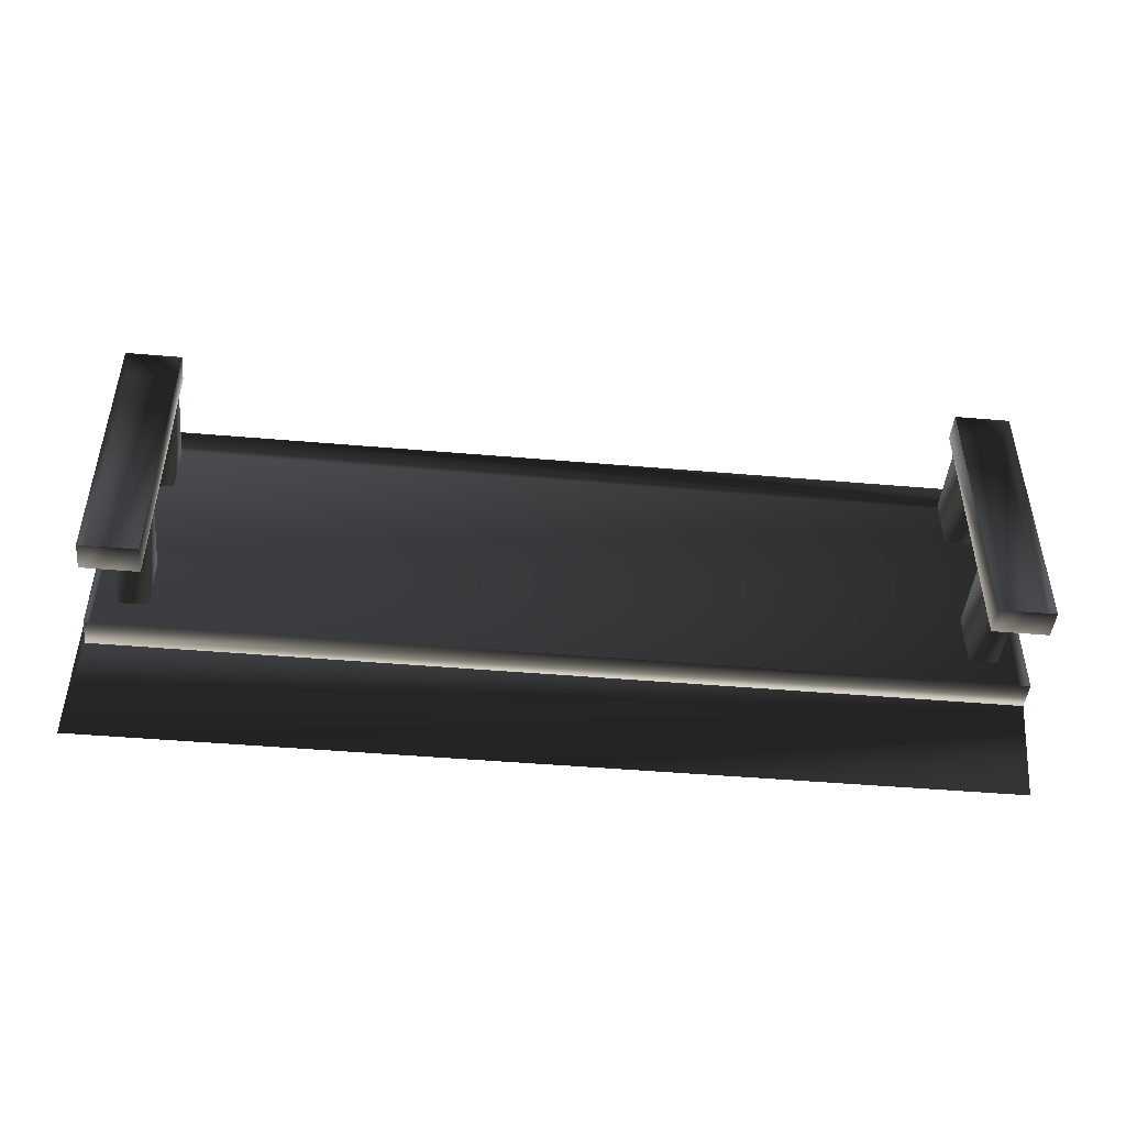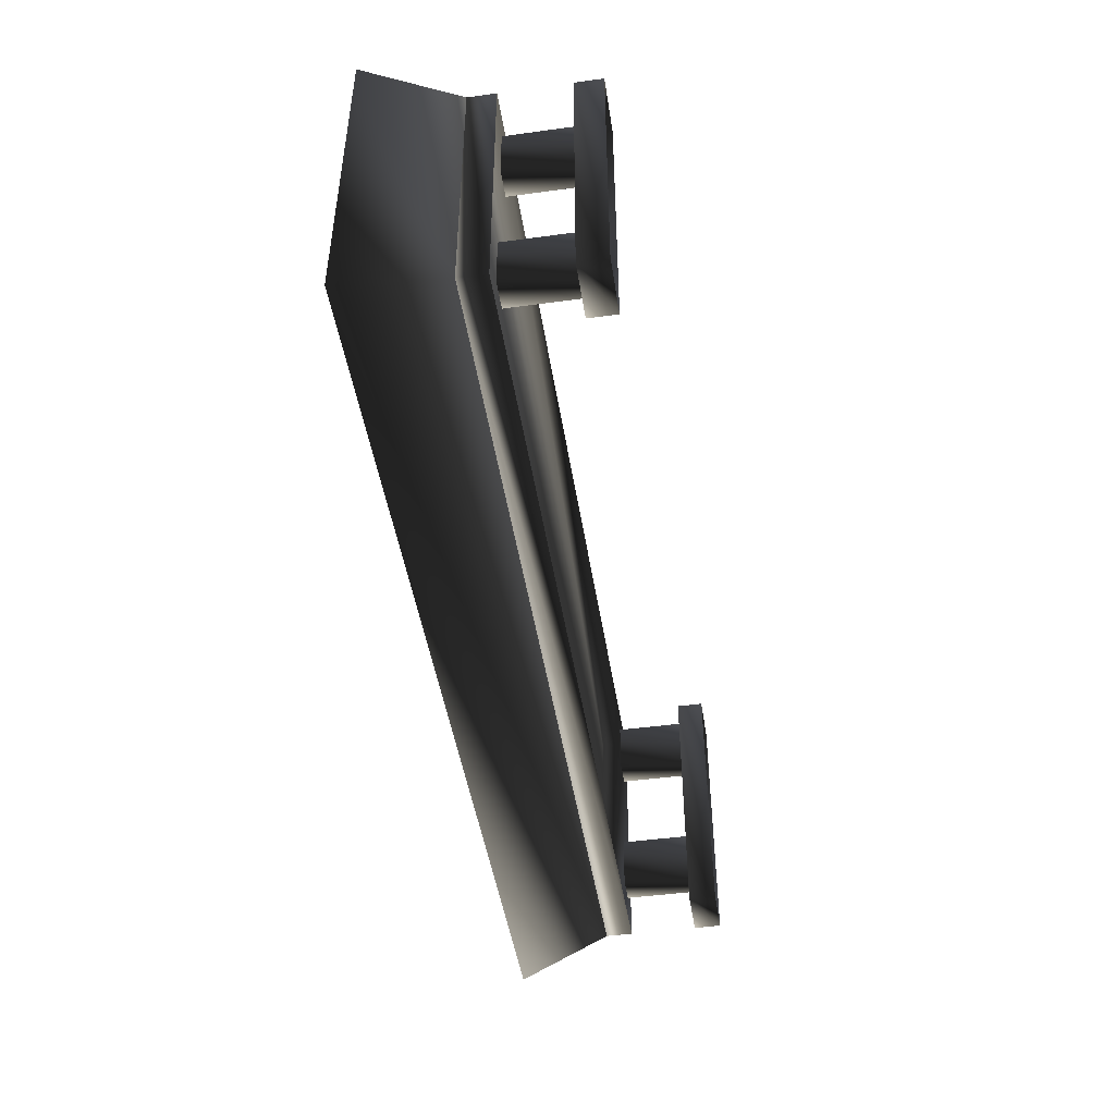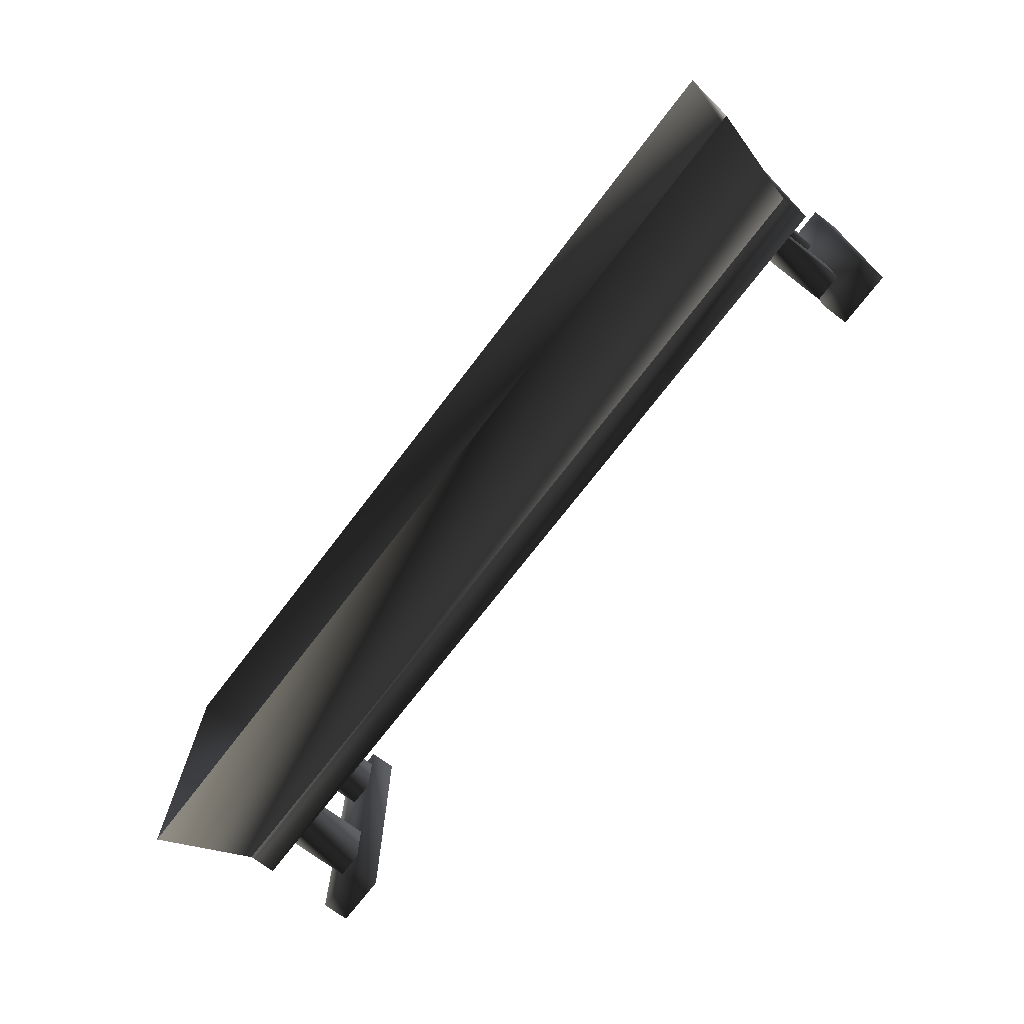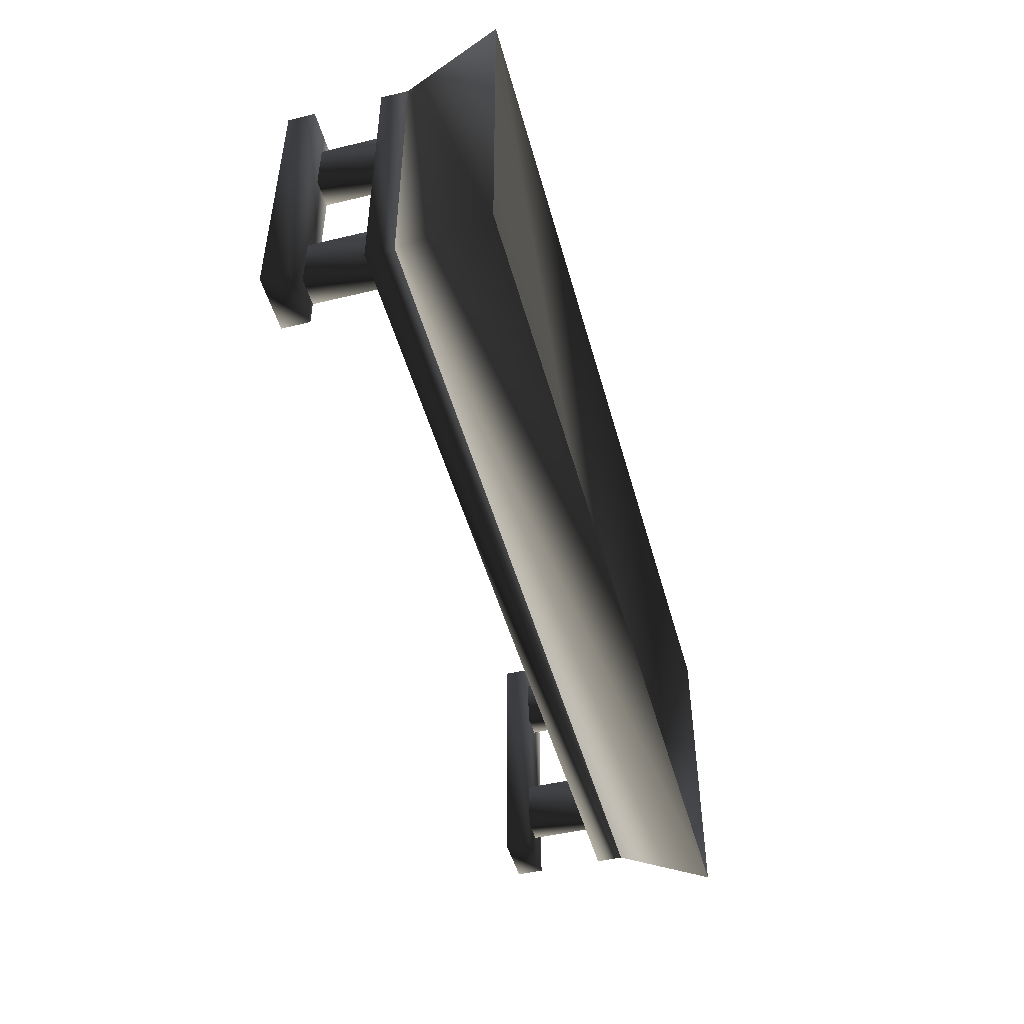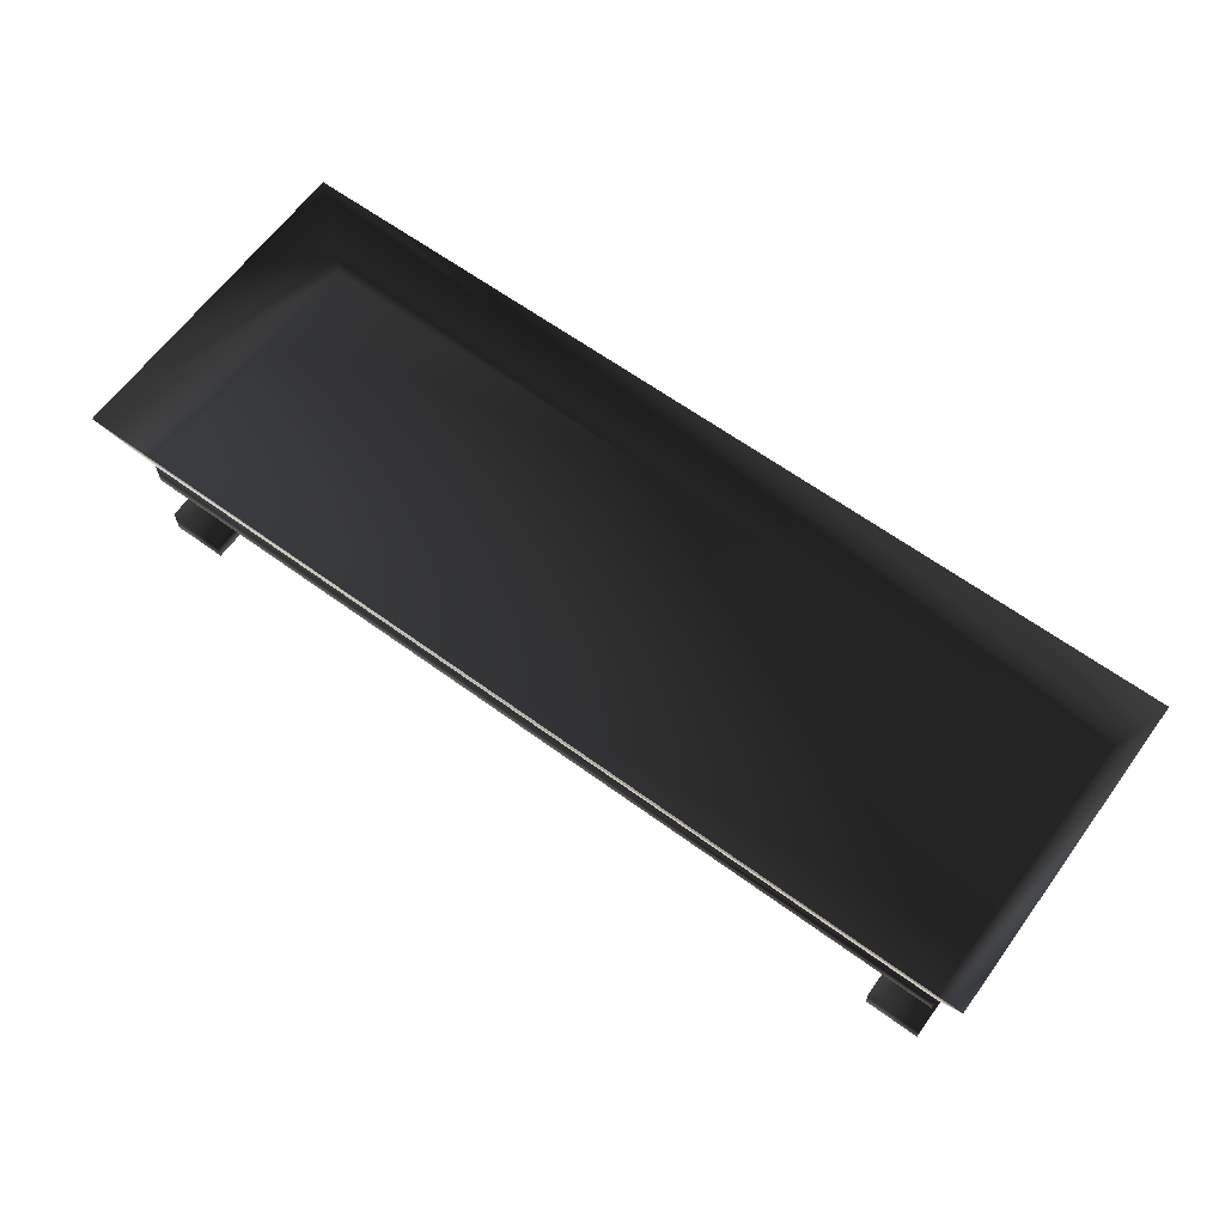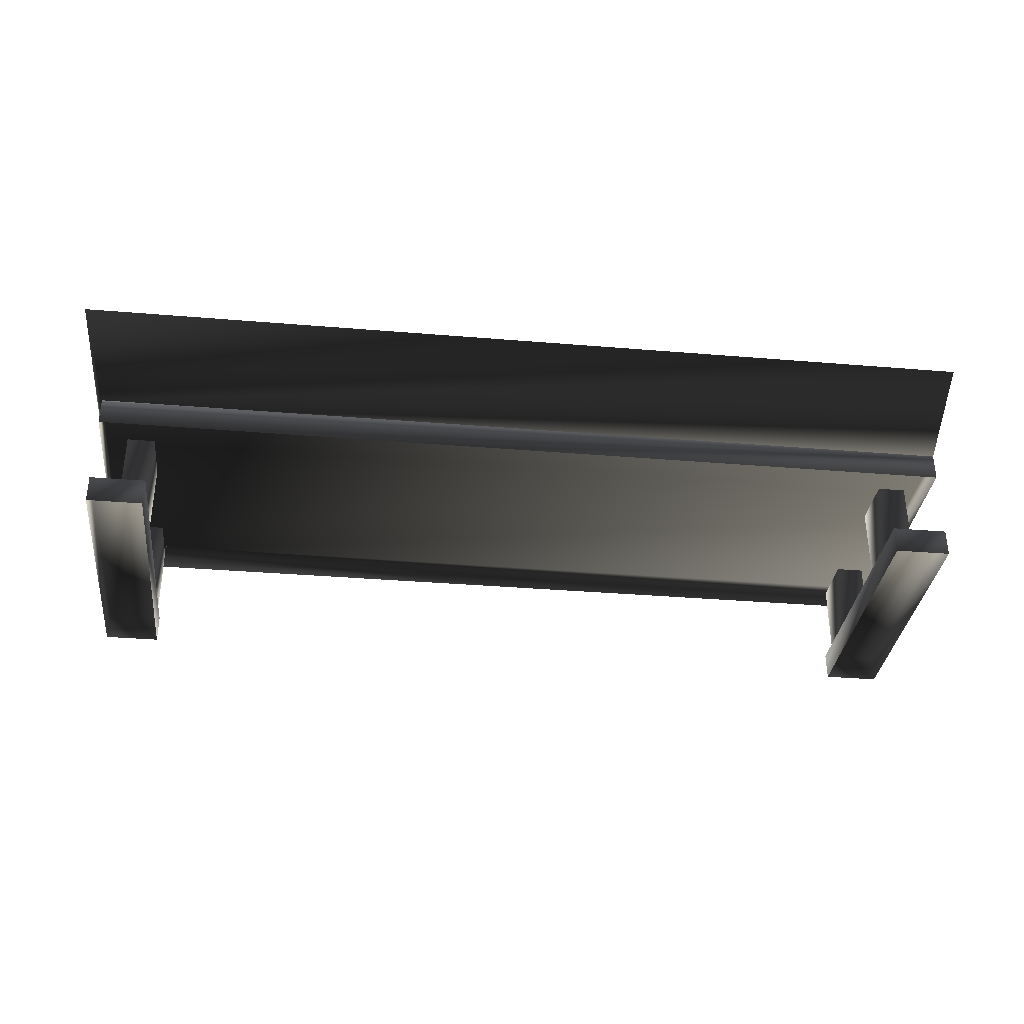
<metadata>
{"format":"obj","ext":"obj","renderer":"f3d","projection":"perspective","resolution":1024,"background":"white","views":[{"elev":-46.5,"azim":-5.6,"up":"+Z"},{"elev":-46.7,"azim":-81.2,"up":"+Z"},{"elev":-71.2,"azim":-127.3,"up":"+Z"},{"elev":-48.2,"azim":105.1,"up":"+Z"},{"elev":64.1,"azim":36.2,"up":"+Y"},{"elev":-33.7,"azim":-6.5,"up":"+Y"}]}
</metadata>
<code>
v 128 8 32
v 112 8 32
v 112 8 -48
v 128 8 -48
v 128 0 32
v 128 8 32
v 128 8 -48
v 128 -1.355e-20 -48
v 128 3.564e-08 -48
v 128 8 -48
v 112 8 -48
v 112 5.054e-08 -48
v 112 0 32
v 112 8 32
v 128 8 32
v 128 0 32
v 112 6.776e-21 -48
v 112 8 -48
v 112 8 32
v 112 6.776e-21 32
v -112 8 32
v -128 8 32
v -128 8 -48
v -112 8 -48
v -112 6.776e-21 32
v -112 8 32
v -112 8 -48
v -112 6.776e-21 -48
v -112 -3.887e-08 -48
v -112 8 -48
v -128 8 -48
v -128 -2.397e-08 -48
v -128 0 32
v -128 8 32
v -112 8 32
v -112 0 32
v -128 -1.355e-20 -48
v -128 8 -48
v -128 8 32
v -128 0 32
v 128 28 -48
v 128 36 -48
v -128 36 -48
v -128 28 -48
v -128 28 32
v -128 36 32
v 128 36 32
v 128 28 32
v 128 36 32
v -128 36 32
v -128 36 -48
v 128 36 -48
v 128 28 32
v 128 36 32
v 128 36 -48
v 128 28 -48
v -128 28 -48
v -128 36 -48
v -128 36 32
v -128 28 32
v 120 8 8
v 120 28 8
v 112 28 8
v 112 8 8
v 112 8 24
v 112 28 24
v 120 28 24
v 120 8 24
v 120 8 24
v 120 28 24
v 120 28 8
v 120 8 8
v 112 8 8
v 112 28 8
v 112 28 24
v 112 8 24
v 120 8 -40
v 120 28 -40
v 112 28 -40
v 112 8 -40
v 112 8 -24
v 112 28 -24
v 120 28 -24
v 120 8 -24
v 120 8 -24
v 120 28 -24
v 120 28 -40
v 120 8 -40
v 112 8 -40
v 112 28 -40
v 112 28 -24
v 112 8 -24
v -112 8 -40
v -112 28 -40
v -120 28 -40
v -120 8 -40
v -120 8 -24
v -120 28 -24
v -112 28 -24
v -112 8 -24
v -112 8 -24
v -112 28 -24
v -112 28 -40
v -112 8 -40
v -120 8 -40
v -120 28 -40
v -120 28 -24
v -120 8 -24
v -112 8 8
v -112 28 8
v -120 28 8
v -120 8 8
v -120 8 24
v -120 28 24
v -112 28 24
v -112 8 24
v -112 8 24
v -112 28 24
v -112 28 8
v -112 8 8
v -120 8 8
v -120 28 8
v -120 28 24
v -120 8 24
v 136 64 40
v -136 64 40
v 128 36 -48
v -128 36 -48
v -136 64 -56
v 136 64 -56
v 128 36 32
v 128 36 -48
v 136 64 -56
v 136 64 40
v -128 36 -48
v -128 36 32
v -136 64 40
v -136 64 -56
f 1/0 2/0 3/0
f 1/0 3/0 4/0
f 5/0 6/0 7/0
f 5/0 7/0 8/0
f 9/0 10/0 11/0
f 9/0 11/0 12/0
f 13/0 14/0 15/0
f 13/0 15/0 16/0
f 17/0 18/0 19/0
f 17/0 19/0 20/0
f 21/0 22/0 23/0
f 21/0 23/0 24/0
f 25/0 26/0 27/0
f 25/0 27/0 28/0
f 29/0 30/0 31/0
f 29/0 31/0 32/0
f 33/0 34/0 35/0
f 33/0 35/0 36/0
f 37/0 38/0 39/0
f 37/0 39/0 40/0
f 41/0 42/0 43/0
f 41/0 43/0 44/0
f 45/0 46/0 47/0
f 45/0 47/0 48/0
f 49/0 50/0 51/0
f 49/0 51/0 52/0
f 53/0 54/0 55/0
f 53/0 55/0 56/0
f 57/0 58/0 59/0
f 57/0 59/0 60/0
f 61/0 62/0 63/0
f 61/0 63/0 64/0
f 65/0 66/0 67/0
f 65/0 67/0 68/0
f 69/0 70/0 71/0
f 69/0 71/0 72/0
f 73/0 74/0 75/0
f 73/0 75/0 76/0
f 77/0 78/0 79/0
f 77/0 79/0 80/0
f 81/0 82/0 83/0
f 81/0 83/0 84/0
f 85/0 86/0 87/0
f 85/0 87/0 88/0
f 89/0 90/0 91/0
f 89/0 91/0 92/0
f 93/0 94/0 95/0
f 93/0 95/0 96/0
f 97/0 98/0 99/0
f 97/0 99/0 100/0
f 101/0 102/0 103/0
f 101/0 103/0 104/0
f 105/0 106/0 107/0
f 105/0 107/0 108/0
f 109/0 110/0 111/0
f 109/0 111/0 112/0
f 113/0 114/0 115/0
f 113/0 115/0 116/0
f 117/0 118/0 119/0
f 117/0 119/0 120/0
f 121/0 122/0 123/0
f 121/0 123/0 124/0
f 46/0 47/0 125/0
f 46/0 125/0 126/0
f 127/0 128/0 129/0
f 127/0 129/0 130/0
f 131/0 132/0 133/0
f 131/0 133/0 134/0
f 135/0 136/0 137/0
f 135/0 137/0 138/0

</code>
